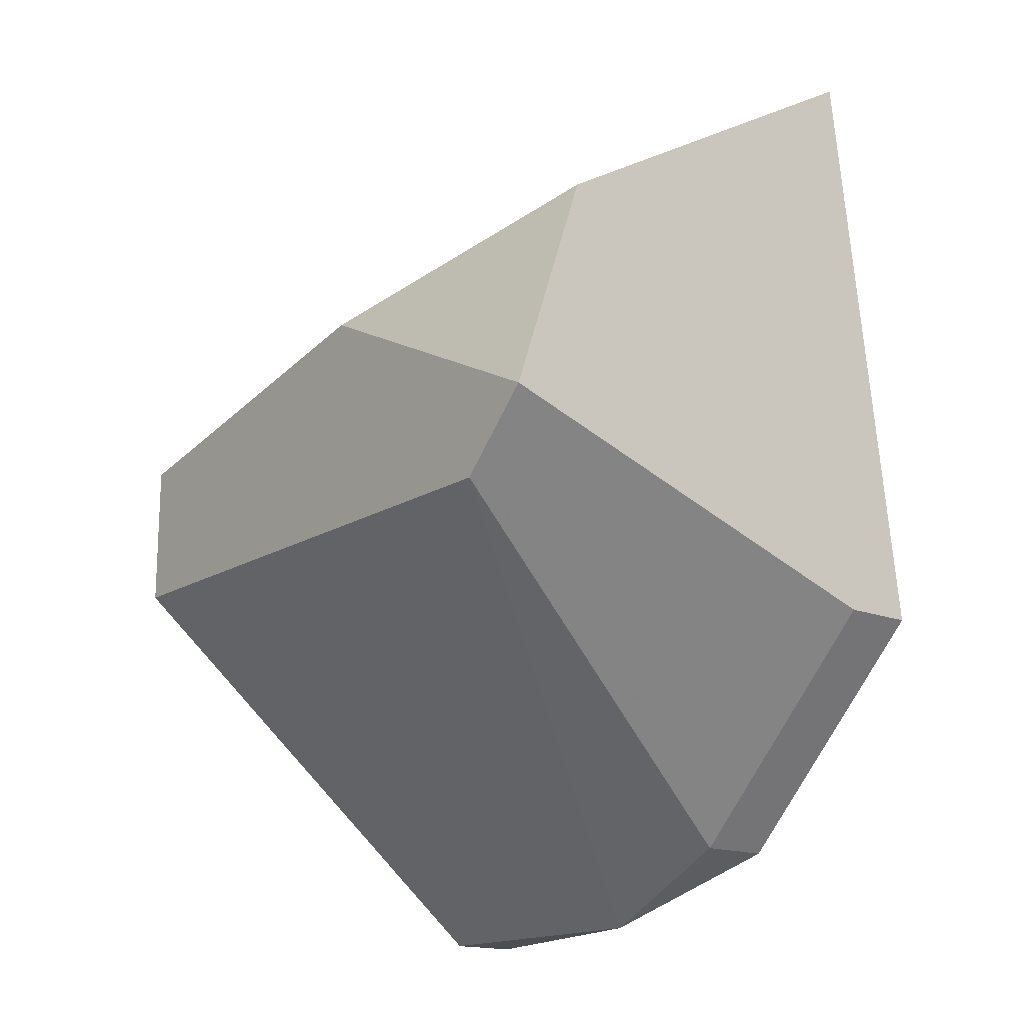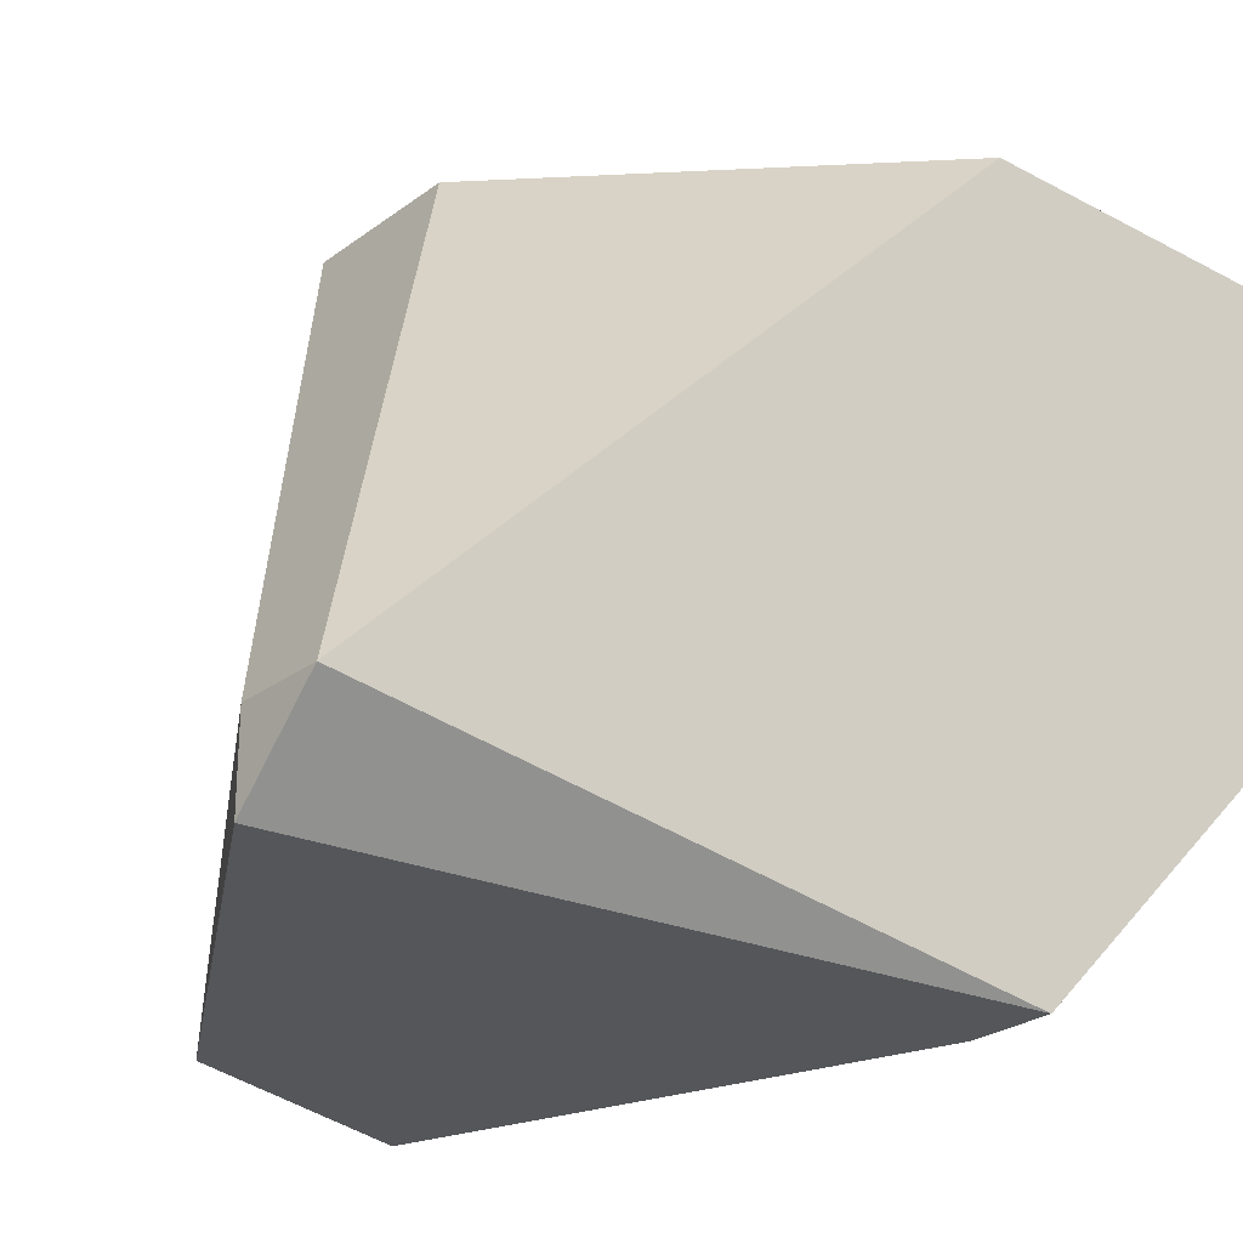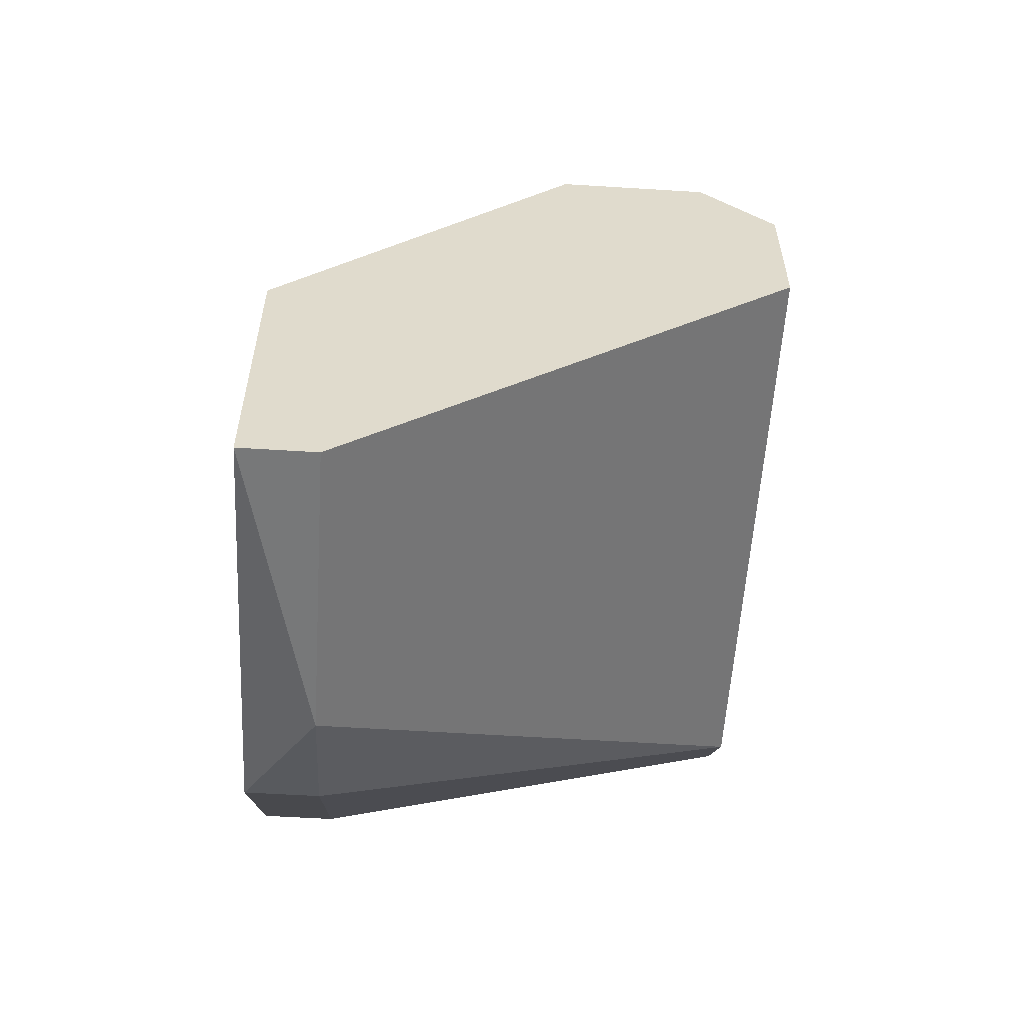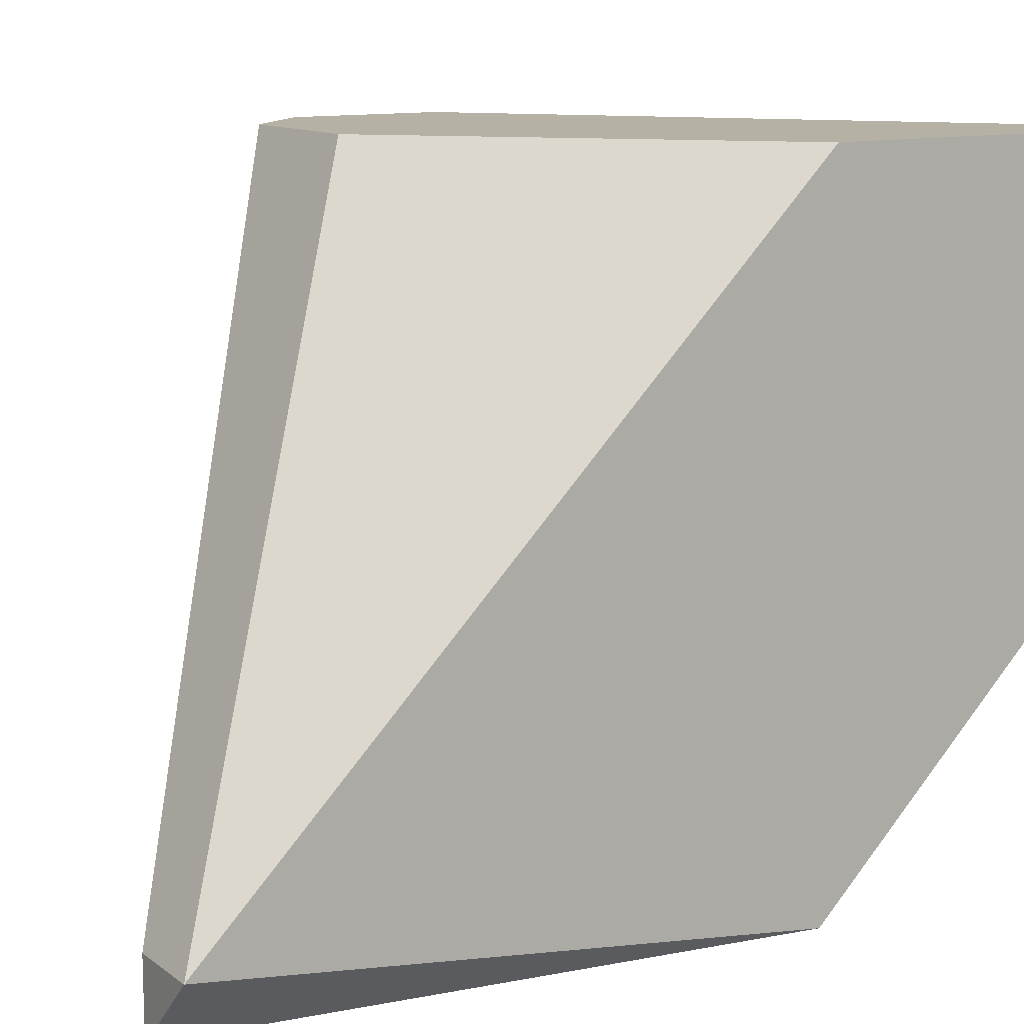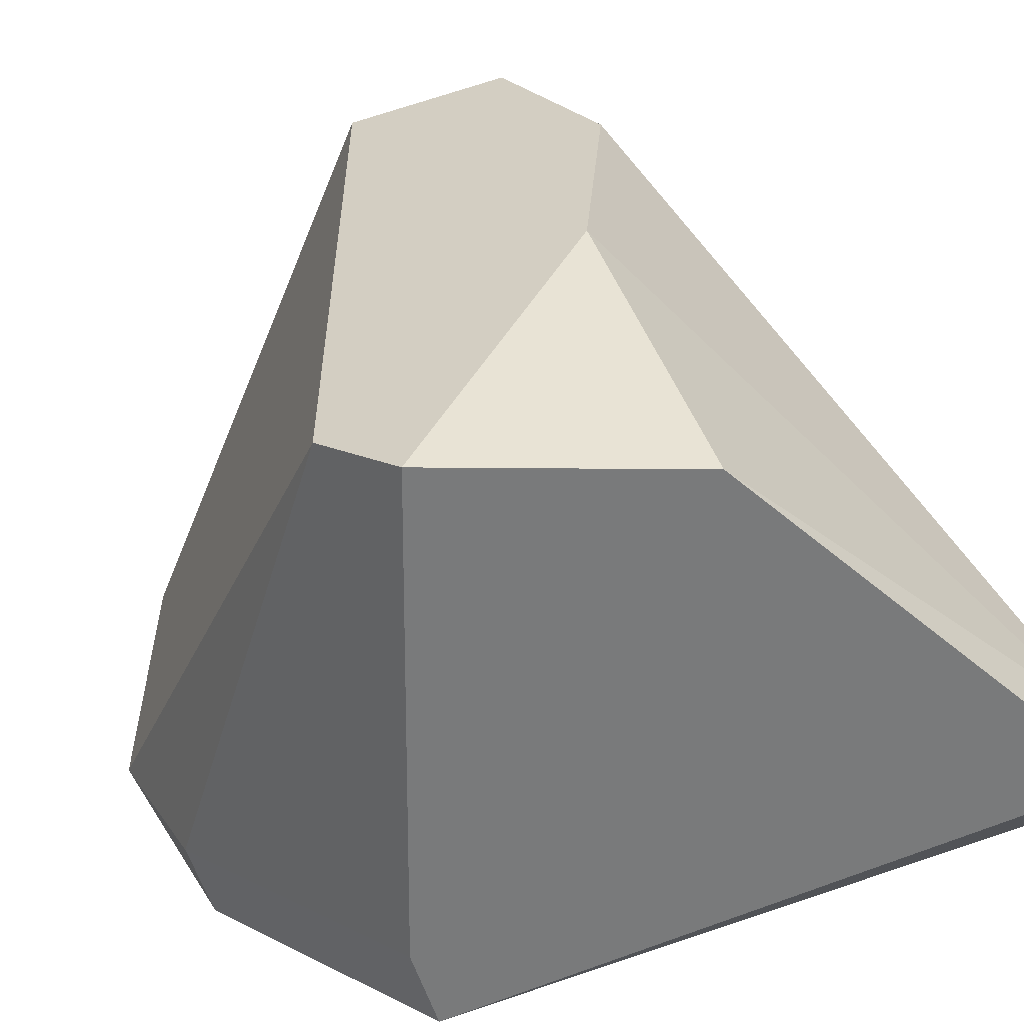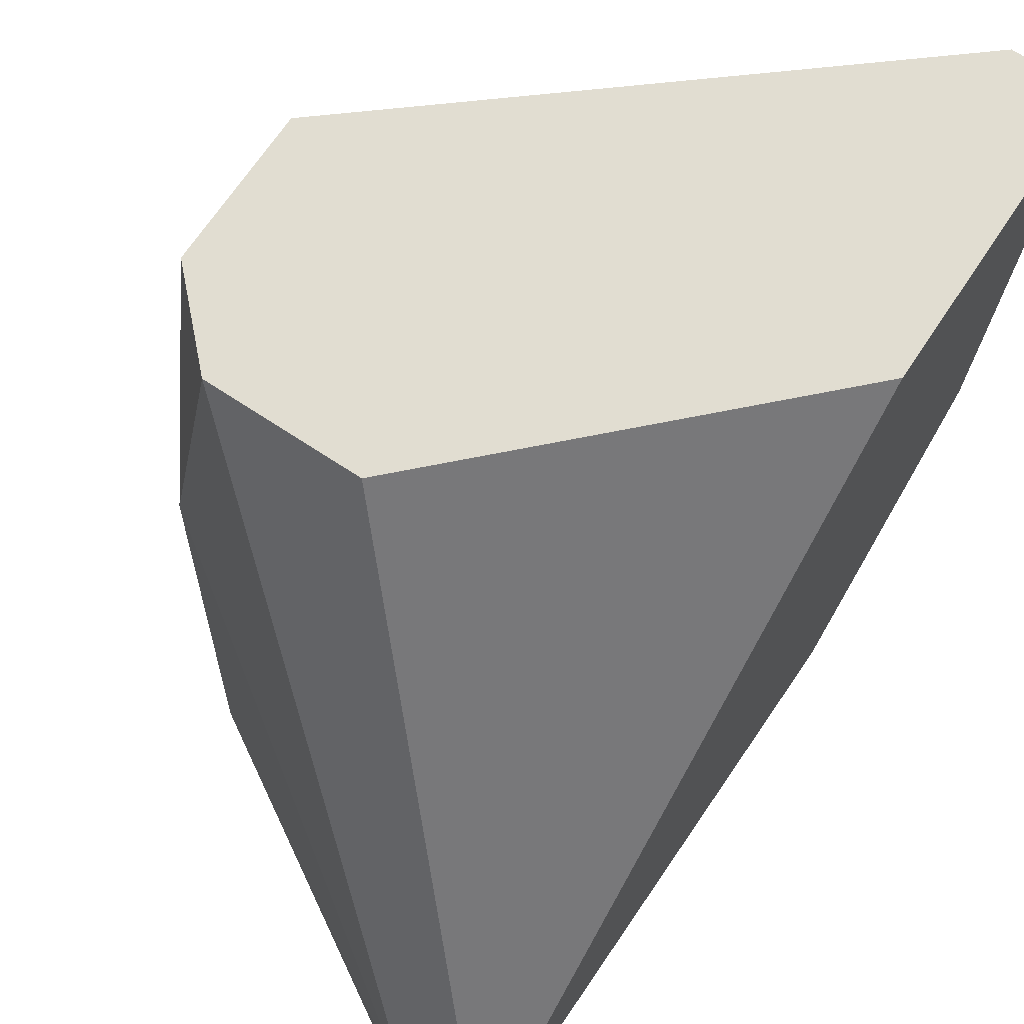
<metadata>
{"format":"obj","ext":"obj","renderer":"f3d","projection":"perspective","resolution":1024,"background":"white","views":[{"elev":-16.5,"azim":-38.7,"up":"+Z"},{"elev":-25.8,"azim":49.5,"up":"+Y"},{"elev":-57.4,"azim":176.3,"up":"+Z"},{"elev":11.9,"azim":58.2,"up":"+Y"},{"elev":-58.0,"azim":-72.0,"up":"+Y"},{"elev":68.7,"azim":33.6,"up":"+Y"}]}
</metadata>
<code>
v 0.006482 -0.01177 -0.03623
v 0.006482 -0.01383 -0.03417
v 0.006482 0.004725 -0.03211
v 0.006482 0.004725 -0.03623
v 0.006482 -0.005581 -0.03005
v 0.008543 -0.01383 -0.02799
v 0.008543 0.004725 -0.03005
v 0.01885 -0.01177 -0.04035
v 0.01885 -0.01177 -0.0218
v 0.01885 -0.01383 -0.0218
v 0.01885 -0.01383 -0.03829
v 0.01885 -0.007643 -0.04448
v 0.01885 0.004725 -0.04654
v 0.01885 -0.003523 -0.04654
v 0.01267 0.004725 -0.03005
v 0.02091 -0.01177 -0.0218
v 0.02091 -0.01383 -0.03829
v 0.02091 -0.007643 -0.04448
v 0.02091 0.004725 -0.04654
v 0.02091 0.004725 -0.03829
f 7 5 9
f 8 11 2
f 19 3 20
f 16 19 20
f 2 11 6
f 20 3 15
f 16 20 15
f 3 19 4
f 2 3 4
f 11 8 17
f 19 16 17
f 6 11 17
f 6 17 10
f 17 16 10
f 2 4 1
f 4 14 1
f 15 3 7
f 16 15 7
f 14 19 18
f 17 8 18
f 19 17 18
f 4 19 13
f 14 4 13
f 19 14 13
f 3 2 5
f 2 6 5
f 7 3 5
f 8 2 12
f 2 1 12
f 1 14 12
f 14 18 12
f 18 8 12
f 6 10 9
f 10 16 9
f 16 7 9
f 5 6 9

</code>
